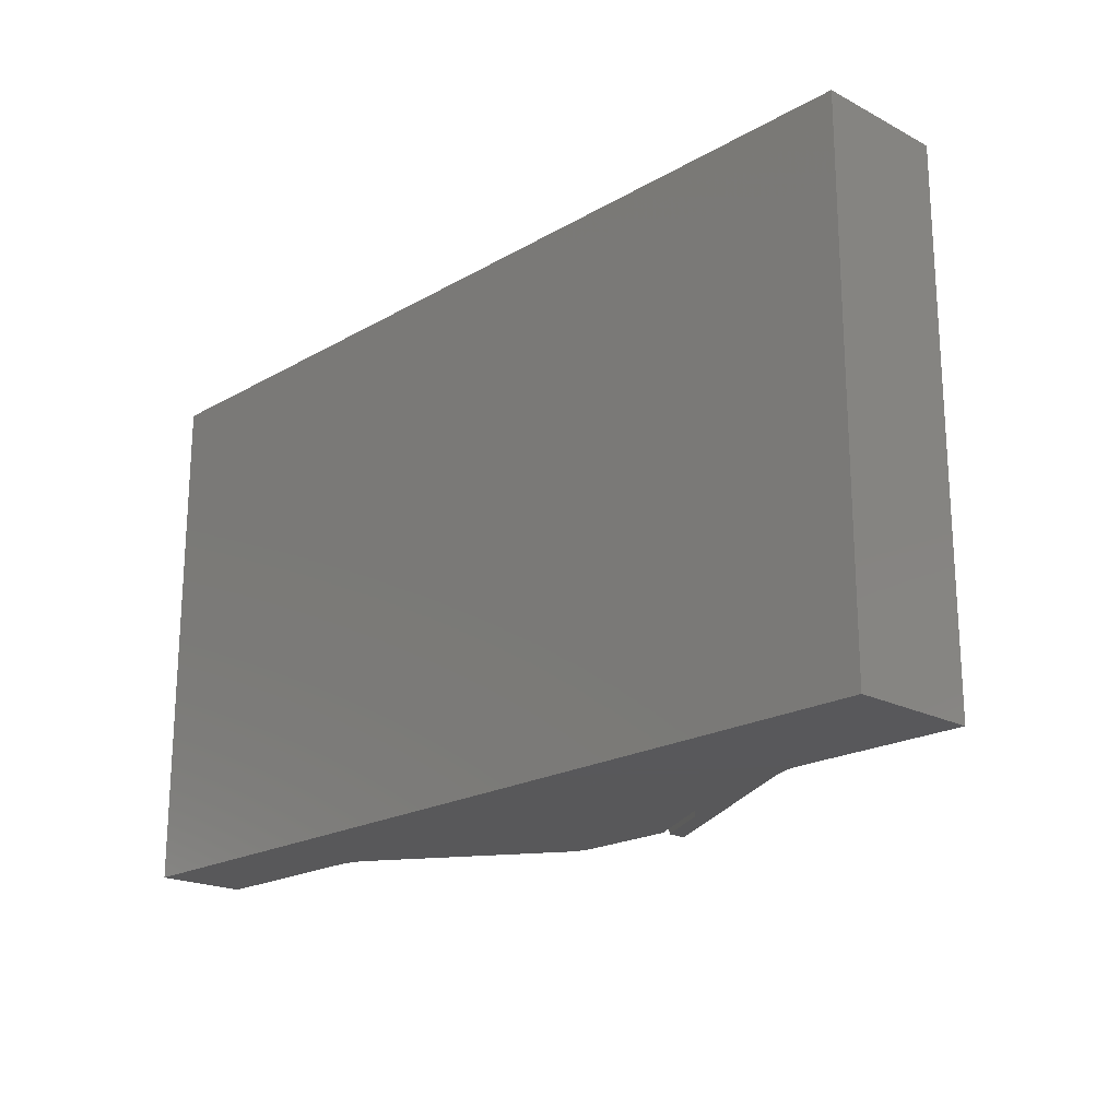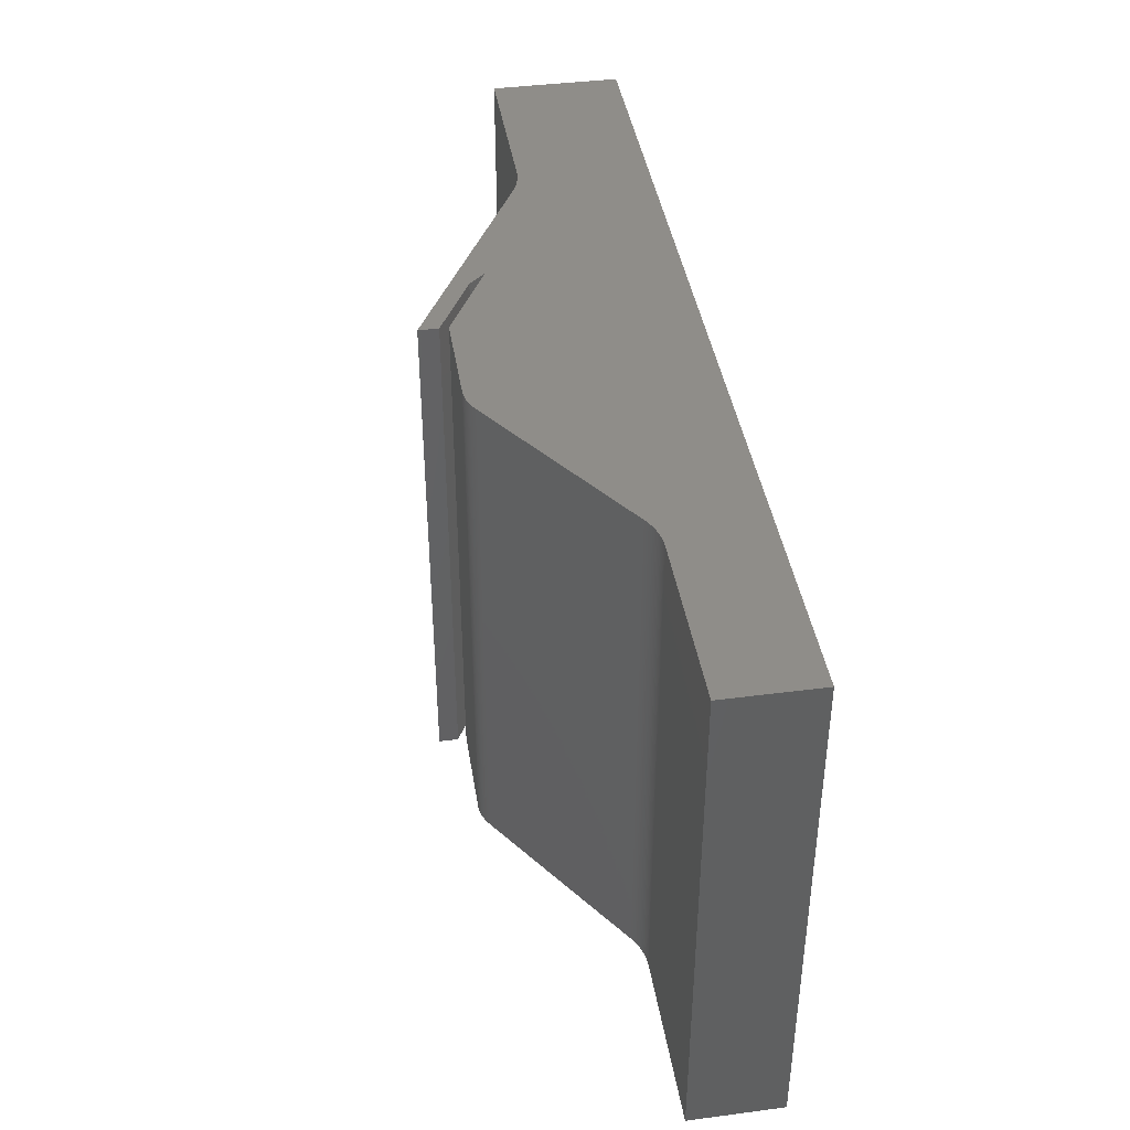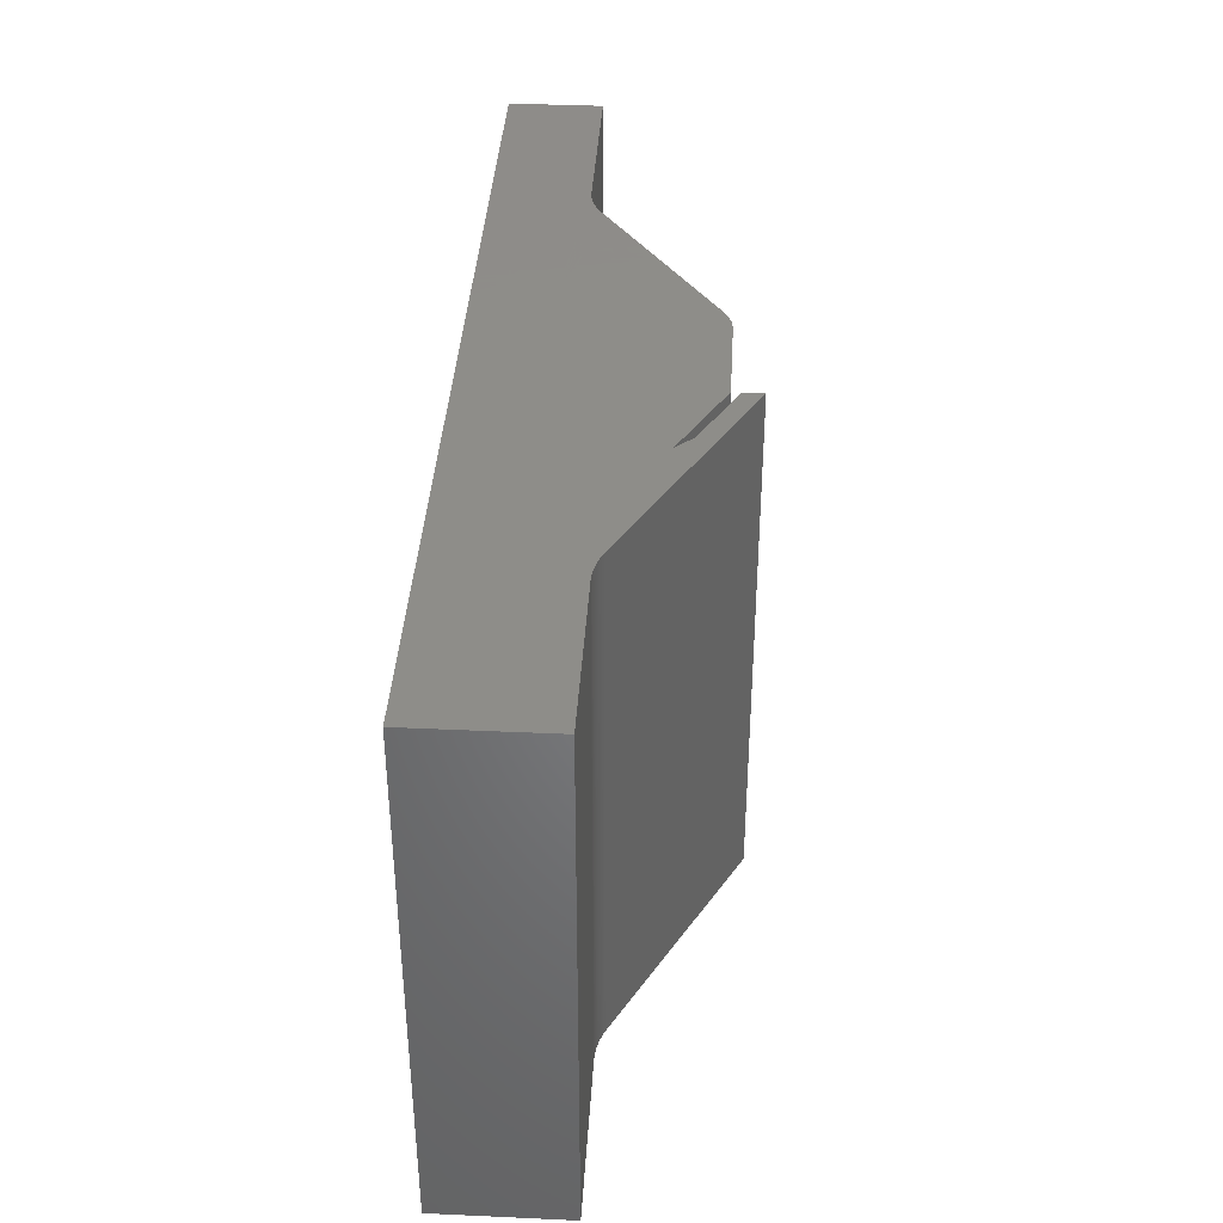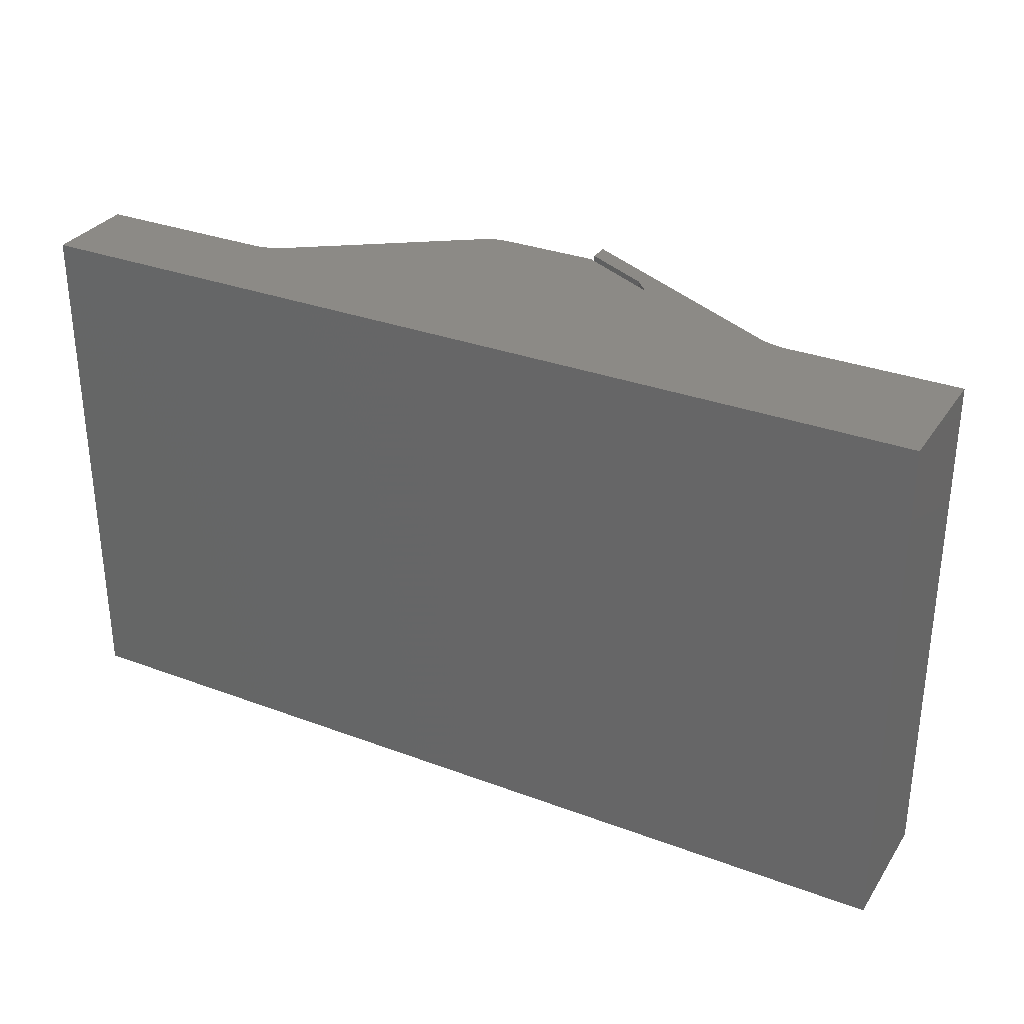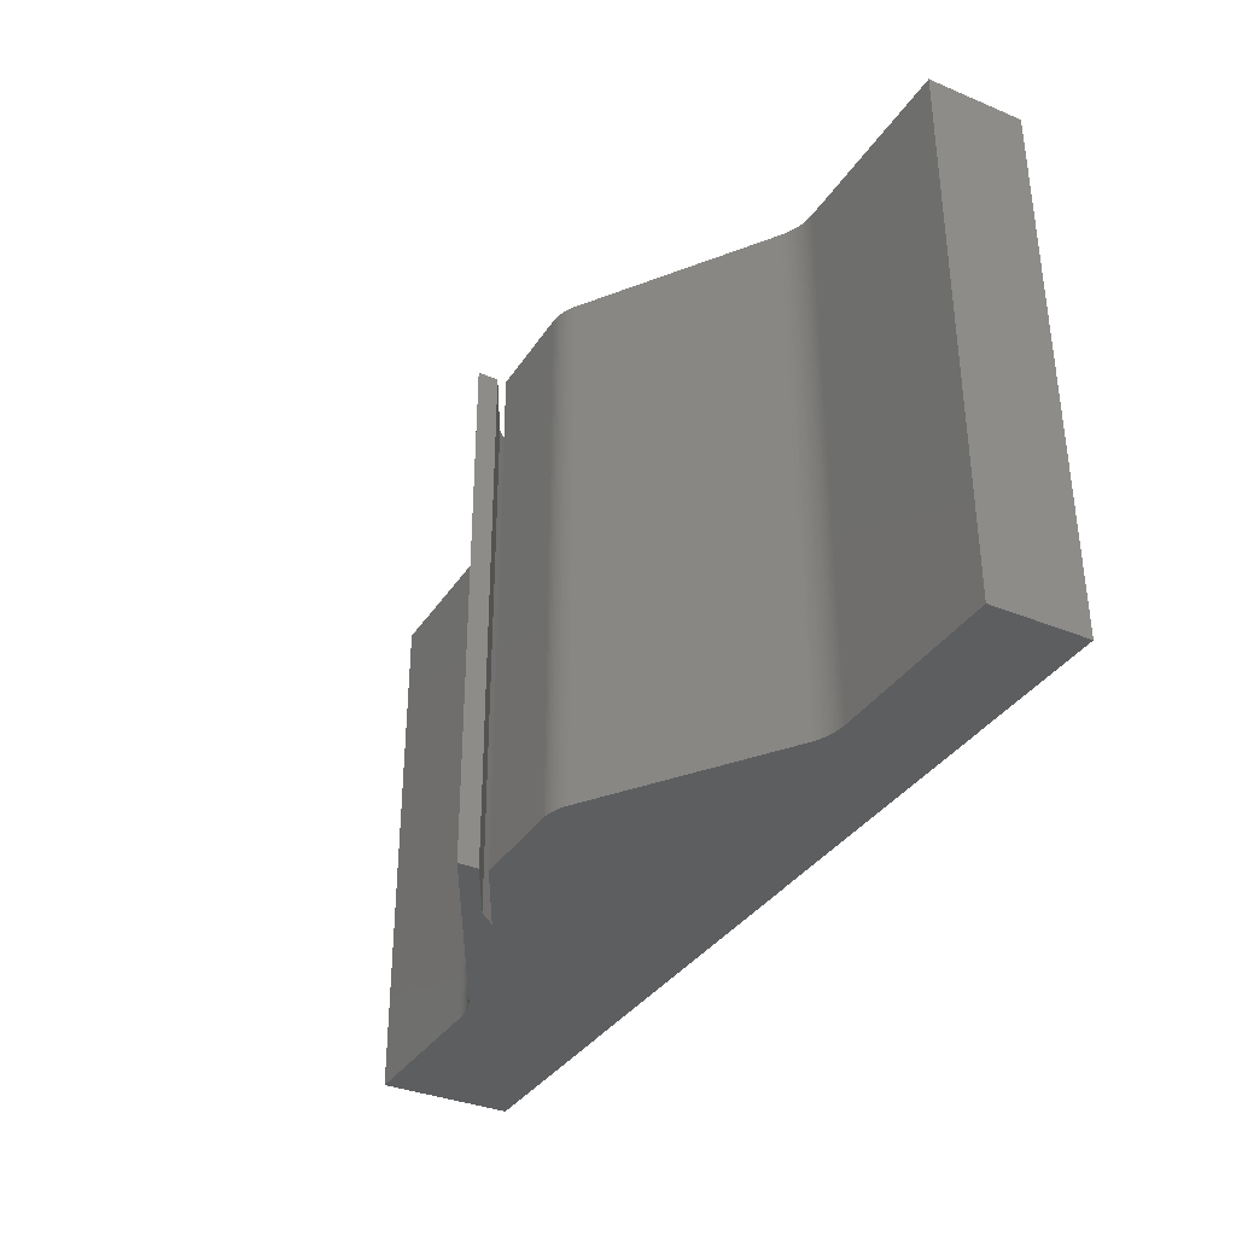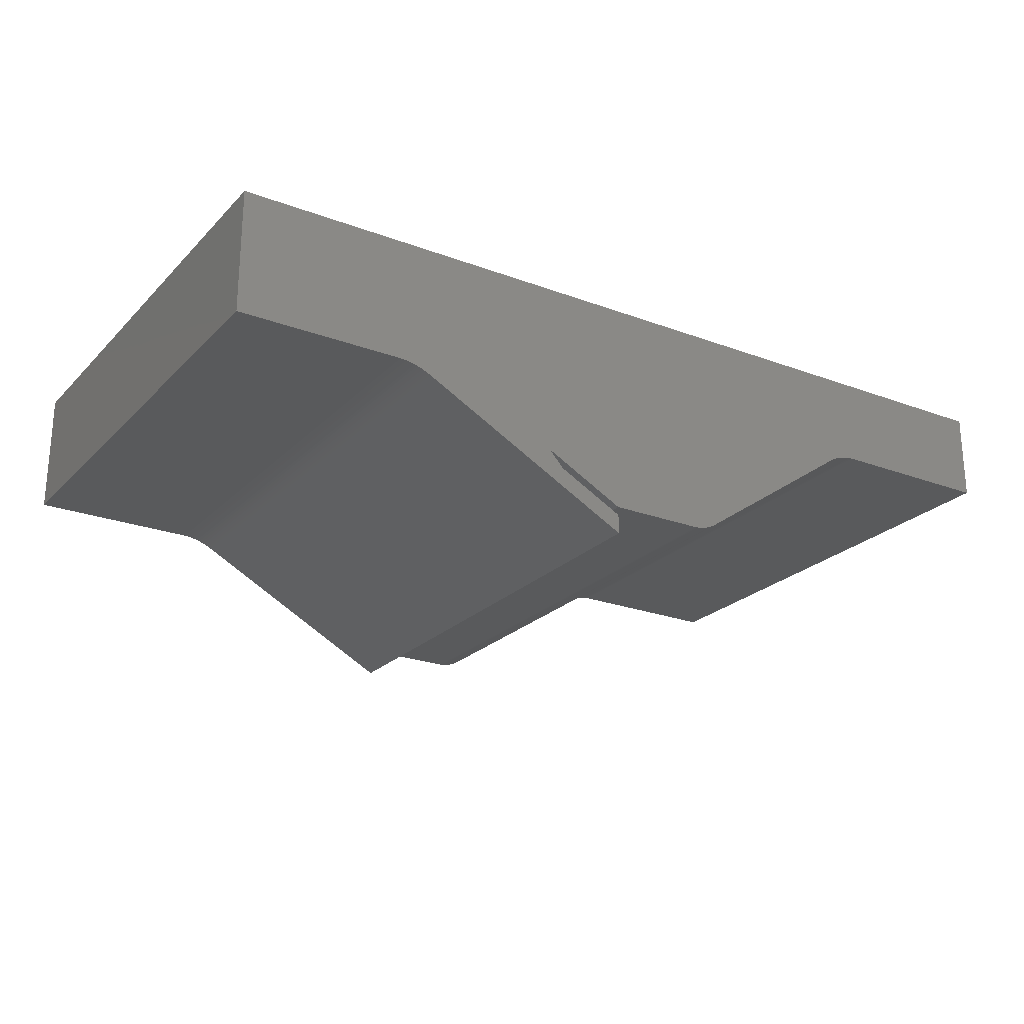
<metadata>
{"format":"stl","ext":"stl","renderer":"f3d","projection":"perspective","resolution":1024,"background":"white","views":[{"elev":-20.1,"azim":-133.6,"up":"+Z"},{"elev":41.1,"azim":81.0,"up":"+Z"},{"elev":38.5,"azim":-86.7,"up":"+Z"},{"elev":31.4,"azim":-152.0,"up":"+Z"},{"elev":-35.2,"azim":61.3,"up":"+Z"},{"elev":-23.3,"azim":-32.2,"up":"+Y"}]}
</metadata>
<code>
# stl→obj: 104 verts, 204 faces
v 0 2.644e-17 -0.4318
v 0.5635 -0.3015 -0.4318
v 0.5883 -0.3291 -0.4318
v 1.23 -0.1525 -0.4318
v 1.524 2.644e-17 -0.4318
v 1.234 -0.1524 -0.4318
v 1.524 -0.1524 -0.4318
v 1.226 -0.1528 -0.4318
v 1.222 -0.1532 -0.4318
v 1.217 -0.1539 -0.4318
v 1.213 -0.1547 -0.4318
v 1.209 -0.1557 -0.4318
v 1.205 -0.1569 -0.4318
v 1.201 -0.1582 -0.4318
v 1.182 -0.1675 -0.4318
v 0.8568 -0.3731 -0.4318
v 0.698 -0.3731 -0.4318
v 0.3224 -0.2213 -0.4318
v 0.3176 -0.2195 -0.4318
v 0.3272 -0.2233 -0.4318
v 1.197 -0.1598 -0.4318
v 1.193 -0.1615 -0.4318
v 1.189 -0.1633 -0.4318
v 1.185 -0.1654 -0.4318
v 0.698 -0.3874 -0.4318
v 0.698 -0.4199 -0.4318
v 0.3366 -0.2277 -0.4318
v 0.3319 -0.2254 -0.4318
v 0.3126 -0.218 -0.4318
v 0.3076 -0.2166 -0.4318
v 0.3026 -0.2155 -0.4318
v 0.2975 -0.2145 -0.4318
v 0.2924 -0.2138 -0.4318
v 0.2872 -0.2133 -0.4318
v 0.282 -0.213 -0.4318
v 0.2769 -0.2129 -0.4318
v 0 -0.2129 -0.4318
v 0.8864 -0.3673 -0.4318
v 0.9012 -0.3593 -0.4318
v 0.8984 -0.3611 -0.4318
v 0.8702 -0.3719 -0.4318
v 0.8669 -0.3724 -0.4318
v 0.8635 -0.3728 -0.4318
v 0.8801 -0.3695 -0.4318
v 0.8768 -0.3705 -0.4318
v 1.178 -0.1699 -0.4318
v 0.8735 -0.3713 -0.4318
v 0.8833 -0.3685 -0.4318
v 0.8602 -0.373 -0.4318
v 0.8955 -0.3629 -0.4318
v 0.8925 -0.3645 -0.4318
v 0.8895 -0.3659 -0.4318
v 0.698 -0.3874 0.4318
v 0.698 -0.4199 0.4318
v 0.3366 -0.2277 0.4318
v 0.2769 -0.2129 0.4318
v 0.282 -0.213 0.4318
v 0.2872 -0.2133 0.4318
v 0.2924 -0.2138 0.4318
v 0.2975 -0.2145 0.4318
v 0.3026 -0.2155 0.4318
v 0.3076 -0.2166 0.4318
v 0.3126 -0.218 0.4318
v 0.3176 -0.2195 0.4318
v 0.3224 -0.2213 0.4318
v 0.3272 -0.2233 0.4318
v 0.3319 -0.2254 0.4318
v 0 -0.2129 0.4318
v 0 -2.644e-17 0.4318
v 1.524 -2.644e-17 0.4318
v 0.5883 -0.3291 0.4318
v 0.5635 -0.3015 0.4318
v 0.698 -0.3731 0.4318
v 0.8568 -0.3731 0.4318
v 0.8602 -0.373 0.4318
v 0.8635 -0.3728 0.4318
v 0.8669 -0.3724 0.4318
v 0.8702 -0.3719 0.4318
v 0.8735 -0.3713 0.4318
v 0.8768 -0.3705 0.4318
v 0.8801 -0.3695 0.4318
v 0.8833 -0.3685 0.4318
v 0.8864 -0.3673 0.4318
v 0.8895 -0.3659 0.4318
v 0.8925 -0.3645 0.4318
v 0.8955 -0.3629 0.4318
v 0.8984 -0.3611 0.4318
v 0.9012 -0.3593 0.4318
v 1.178 -0.1699 0.4318
v 1.182 -0.1675 0.4318
v 1.185 -0.1654 0.4318
v 1.189 -0.1633 0.4318
v 1.193 -0.1615 0.4318
v 1.197 -0.1598 0.4318
v 1.201 -0.1582 0.4318
v 1.205 -0.1569 0.4318
v 1.209 -0.1557 0.4318
v 1.213 -0.1547 0.4318
v 1.217 -0.1539 0.4318
v 1.222 -0.1532 0.4318
v 1.226 -0.1528 0.4318
v 1.23 -0.1525 0.4318
v 1.234 -0.1524 0.4318
v 1.524 -0.1524 0.4318
f 1 2 3
f 4 5 6
f 5 7 6
f 4 8 5
f 8 9 5
f 5 9 1
f 9 10 1
f 1 10 11
f 11 12 1
f 12 13 1
f 1 13 14
f 15 16 17
f 18 19 1
f 18 1 20
f 14 21 1
f 21 22 1
f 1 22 2
f 22 23 2
f 2 23 17
f 23 24 17
f 17 24 15
f 25 26 3
f 26 27 3
f 3 27 1
f 27 28 1
f 1 28 20
f 19 29 1
f 29 30 1
f 1 30 31
f 31 32 1
f 32 33 1
f 1 33 34
f 34 35 1
f 35 36 1
f 1 36 37
f 38 39 40
f 41 42 43
f 44 45 46
f 45 47 46
f 39 38 46
f 38 48 46
f 46 48 44
f 47 41 46
f 41 43 46
f 46 43 15
f 43 49 15
f 15 49 16
f 40 50 38
f 50 51 38
f 38 51 52
f 53 54 25
f 54 26 25
f 54 55 26
f 55 27 26
f 56 36 57
f 36 35 57
f 57 35 58
f 35 34 58
f 58 34 59
f 34 33 59
f 59 33 60
f 33 32 60
f 60 32 61
f 32 31 61
f 61 31 62
f 31 30 62
f 62 30 63
f 30 29 63
f 63 29 64
f 29 19 64
f 64 19 65
f 19 18 65
f 65 18 66
f 18 20 66
f 66 20 67
f 20 28 67
f 67 28 55
f 28 27 55
f 56 68 36
f 68 37 36
f 69 70 1
f 70 5 1
f 68 69 37
f 69 1 37
f 71 53 3
f 53 25 3
f 72 71 2
f 71 3 2
f 73 72 17
f 72 2 17
f 74 73 16
f 73 17 16
f 74 16 49
f 74 49 75
f 49 43 75
f 75 43 76
f 43 42 76
f 76 42 77
f 42 41 77
f 77 41 78
f 41 47 78
f 78 47 79
f 47 45 79
f 79 45 80
f 45 44 80
f 80 44 81
f 44 48 81
f 81 48 82
f 48 38 82
f 82 38 83
f 38 52 83
f 83 52 84
f 52 51 84
f 84 51 85
f 51 50 85
f 85 50 86
f 50 40 86
f 86 40 87
f 40 39 87
f 87 39 88
f 89 88 46
f 88 39 46
f 89 46 90
f 46 15 90
f 90 15 91
f 15 24 91
f 91 24 92
f 24 23 92
f 92 23 93
f 23 22 93
f 93 22 94
f 22 21 94
f 94 21 95
f 21 14 95
f 95 14 96
f 14 13 96
f 96 13 97
f 13 12 97
f 97 12 98
f 12 11 98
f 98 11 99
f 11 10 99
f 99 10 100
f 10 9 100
f 100 9 101
f 9 8 101
f 101 8 102
f 8 4 102
f 102 4 103
f 4 6 103
f 104 103 7
f 103 6 7
f 70 104 5
f 104 7 5
f 103 104 70
f 55 54 53
f 63 64 69
f 100 101 70
f 101 102 70
f 70 102 103
f 57 69 56
f 69 68 56
f 57 58 69
f 58 59 69
f 69 59 60
f 60 61 69
f 61 62 69
f 69 62 63
f 55 53 67
f 53 71 67
f 67 71 66
f 71 72 66
f 66 72 65
f 89 90 69
f 90 91 69
f 91 92 69
f 69 92 93
f 93 94 69
f 94 95 69
f 69 95 96
f 96 97 69
f 97 98 69
f 69 98 70
f 98 99 70
f 70 99 100
f 64 65 69
f 65 72 69
f 69 72 89
f 72 73 89
f 89 73 74
f 86 87 74
f 87 88 74
f 74 88 89
f 80 74 79
f 74 75 79
f 75 76 79
f 76 77 79
f 79 77 78
f 80 81 74
f 81 82 74
f 74 82 83
f 83 84 74
f 84 85 74
f 74 85 86

</code>
